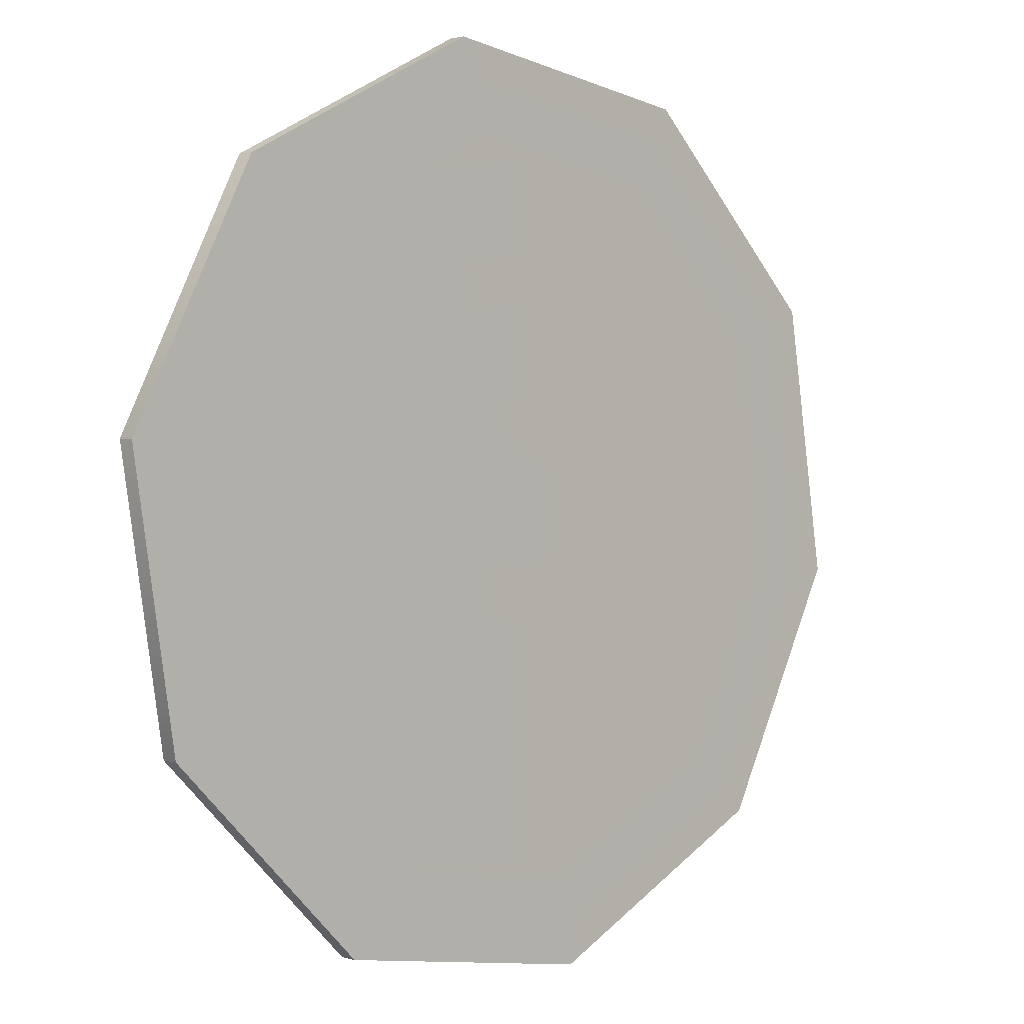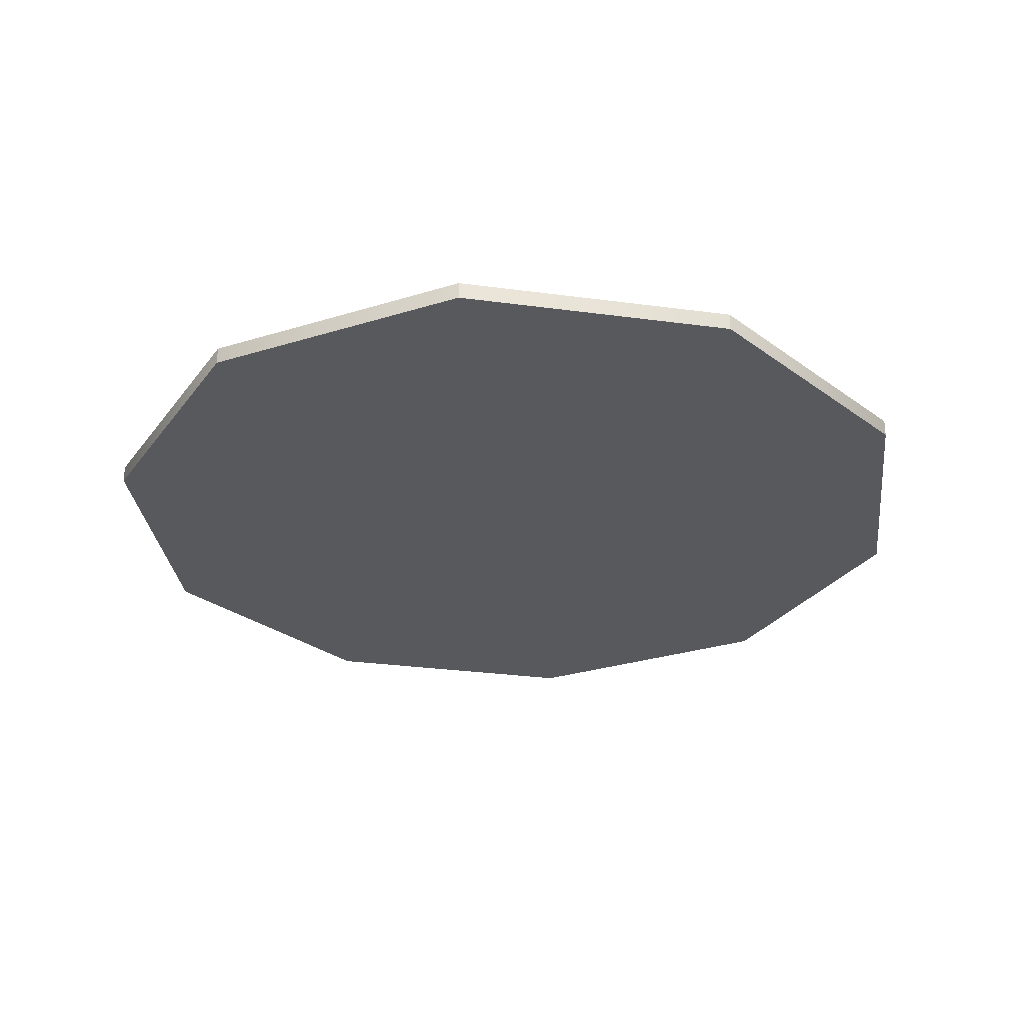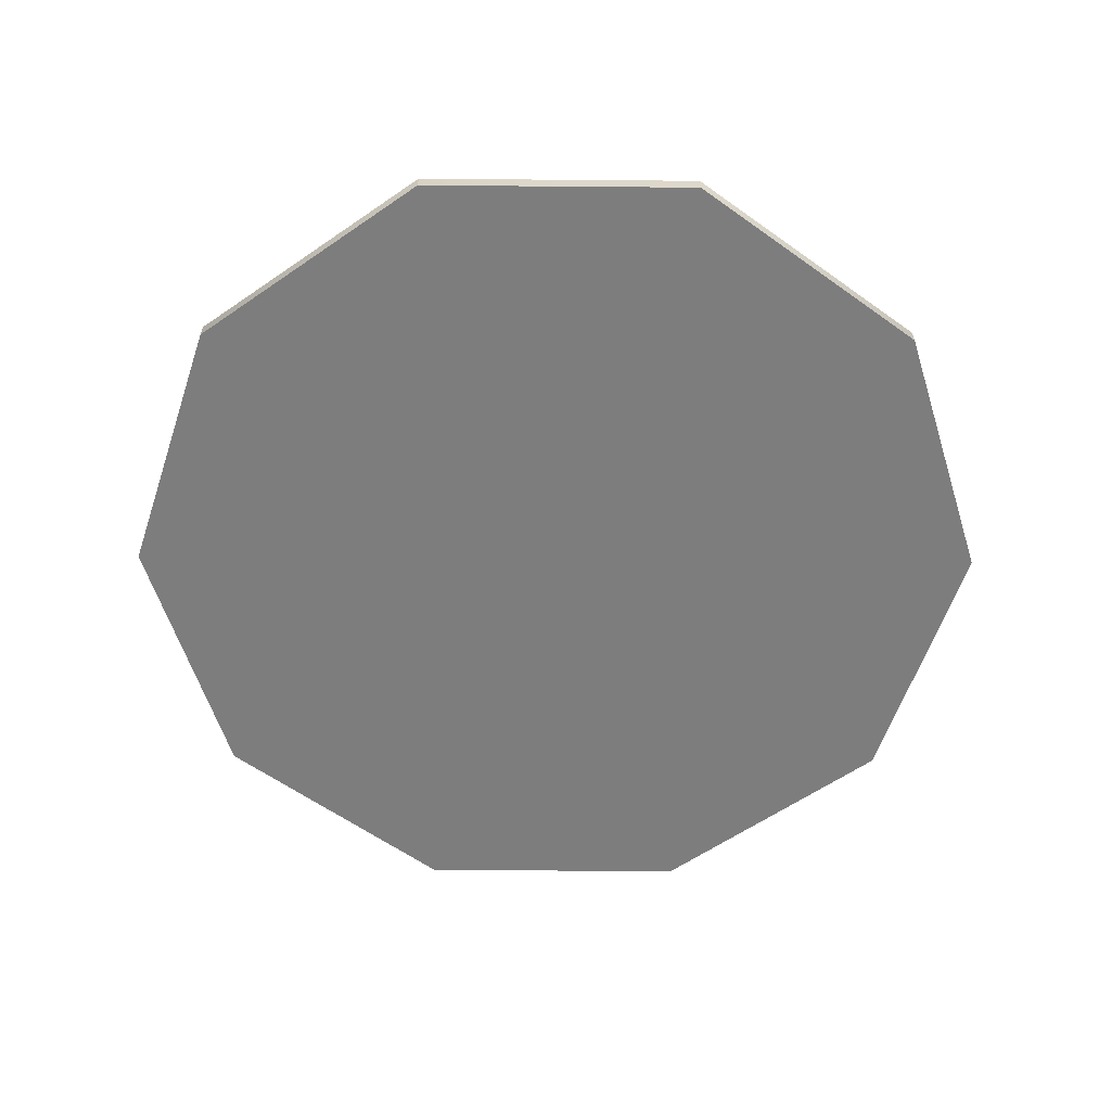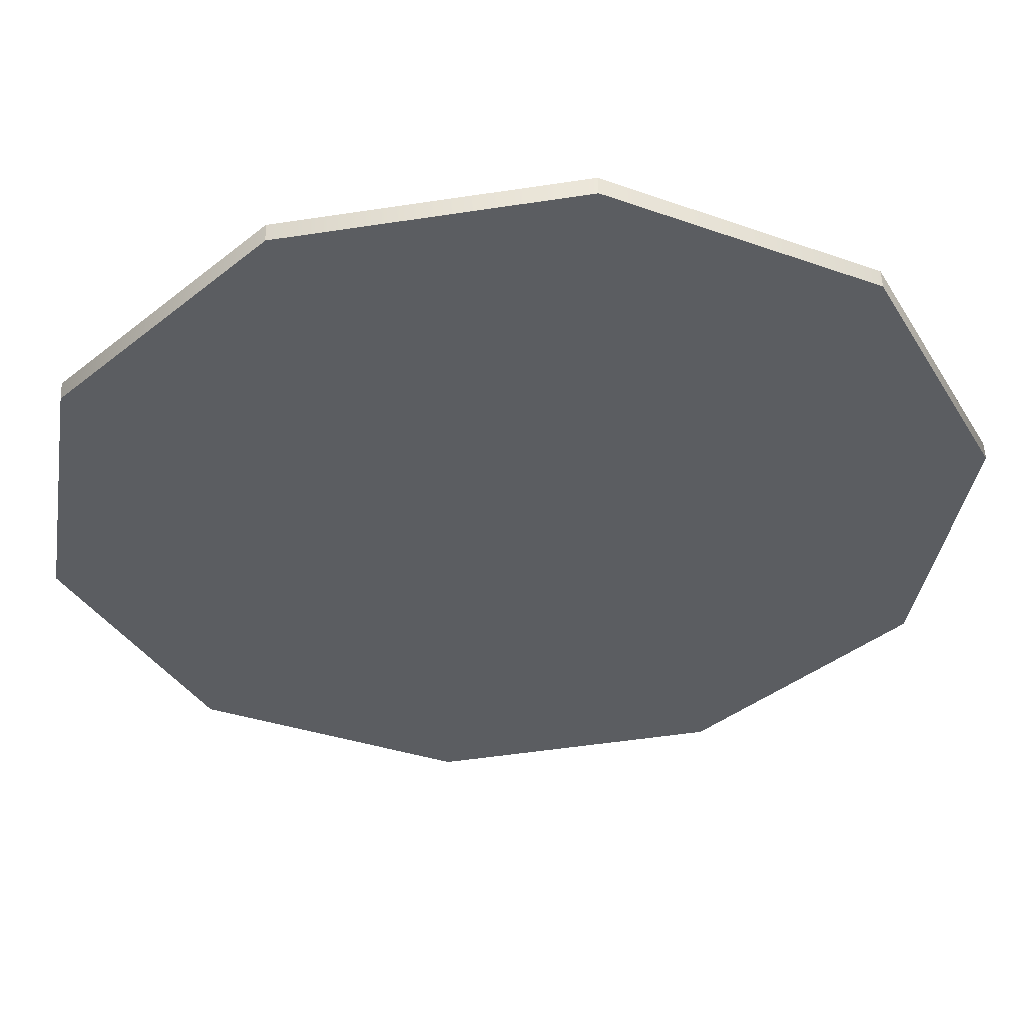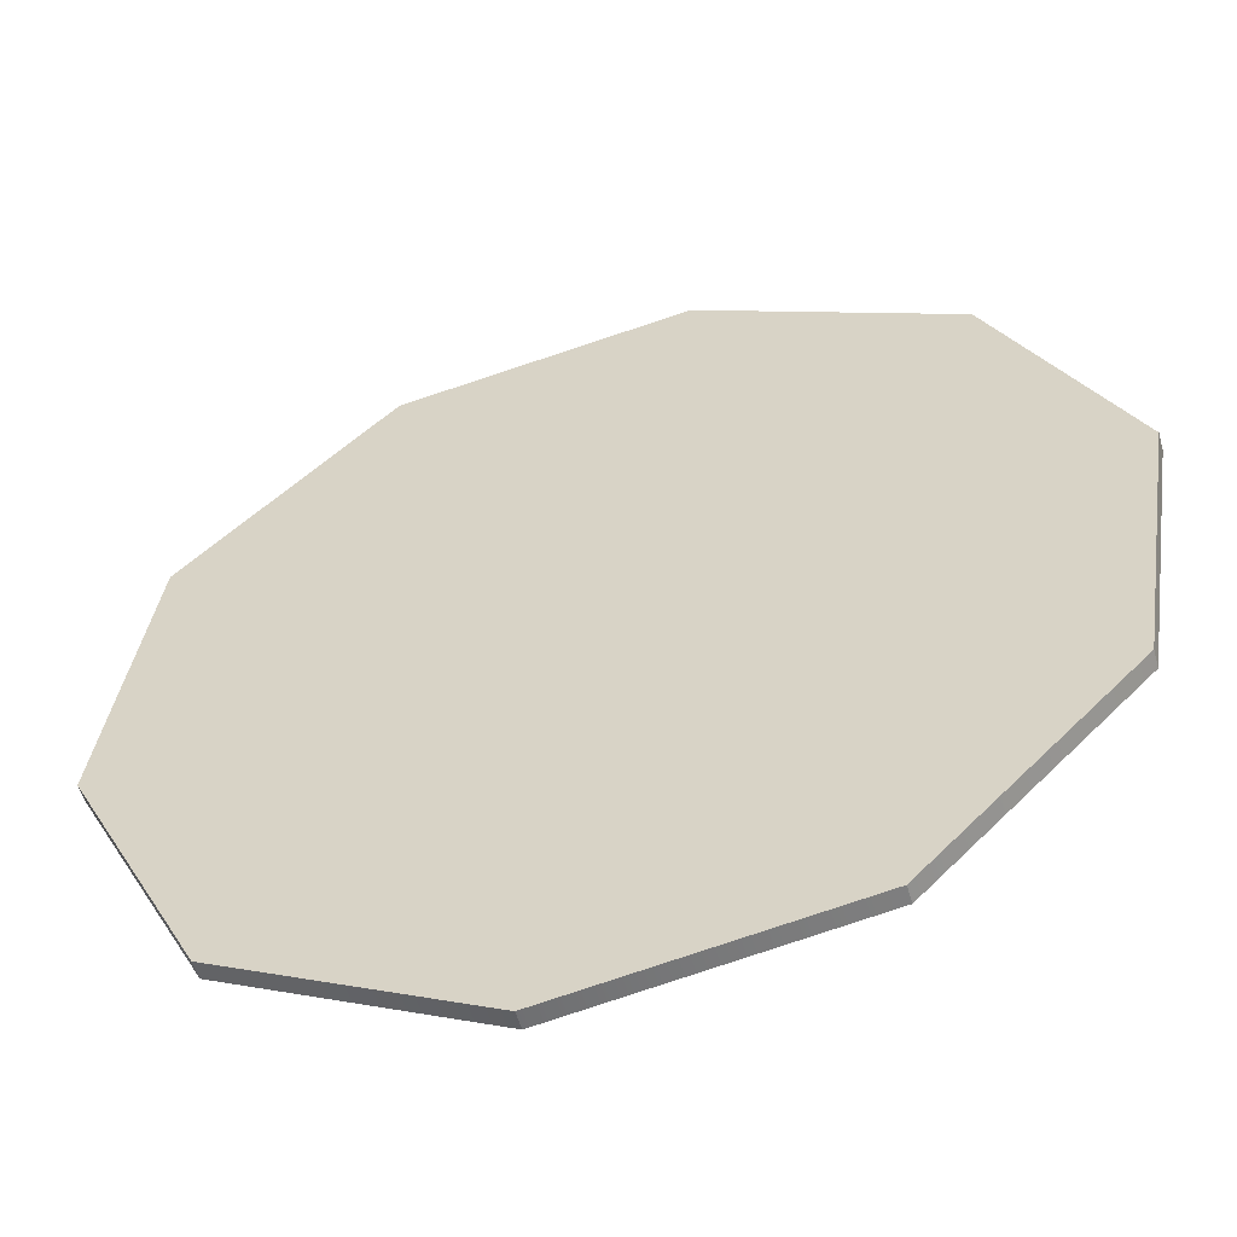
<metadata>
{"format":"obj","ext":"obj","renderer":"f3d","projection":"perspective","resolution":1024,"background":"white","views":[{"elev":1.7,"azim":136.6,"up":"+Z"},{"elev":-29.3,"azim":-92.3,"up":"+Y"},{"elev":-59.0,"azim":-153.5,"up":"+Y"},{"elev":53.5,"azim":-2.5,"up":"+Z"},{"elev":-54.7,"azim":15.8,"up":"+Z"}]}
</metadata>
<code>
g Body_LOD1
v 2.3 -0.01978 -1.172
v 2.3 0.08053 -1.172
v 1.172 0.08053 -2.3
v 1.172 -0.01978 -2.3
v 1.172 -0.01978 -2.3
v 1.172 0.08053 -2.3
v -0.4038 0.08053 -2.55
v -0.4038 -0.01978 -2.55
v -0.4038 -0.01978 -2.55
v -0.4038 0.08053 -2.55
v -1.825 0.08053 -1.825
v -1.825 -0.01978 -1.825
v -1.825 -0.01978 -1.825
v -1.825 0.08053 -1.825
v -2.55 0.08053 -0.4038
v -2.55 -0.01978 -0.4038
v -2.55 -0.01978 -0.4038
v -2.55 0.08053 -0.4038
v -2.3 0.08053 1.172
v -2.3 -0.01978 1.172
v -2.3 -0.01978 1.172
v -2.3 0.08053 1.172
v -1.172 0.08053 2.3
v -1.172 -0.01978 2.3
v -1.172 -0.01978 2.3
v -1.172 0.08053 2.3
v 0.4038 0.08053 2.55
v 0.4038 -0.01978 2.55
v 0.4038 -0.01978 2.55
v 0.4038 0.08053 2.55
v 1.825 0.08053 1.825
v 1.825 -0.01978 1.825
v 1.825 -0.01978 1.825
v 1.825 0.08053 1.825
v 2.55 0.08053 0.4038
v 2.55 -0.01978 0.4038
v 2.55 -0.01978 0.4038
v 2.55 0.08053 0.4038
v 2.3 0.08053 -1.172
v 2.3 -0.01978 -1.172
v 1.172 -0.01978 -2.3
v 2.146e-06 -0.01978 -2.146e-06
v 2.3 -0.01978 -1.172
v 2.55 -0.01978 0.4038
v 1.825 -0.01978 1.825
v -0.4038 -0.01978 -2.55
v 2.146e-06 -0.01978 -2.146e-06
v -1.825 -0.01978 -1.825
v -2.55 -0.01978 -0.4038
v -2.3 -0.01978 1.172
v -1.172 -0.01978 2.3
v 0.4038 -0.01978 2.55
v -2.623e-06 0.07933 1.406
v -2.623e-06 0.07927 1.154
v 0.3566 0.07927 1.098
v 0.4346 0.07933 1.337
v 0.6783 0.07927 0.9336
v 0.8266 0.07933 1.138
v 0.9336 0.07927 0.6783
v 1.138 0.07933 0.8266
v 1.098 0.07927 0.3566
v 1.337 0.07933 0.4346
v 1.154 0.07927 -2.146e-06
v 1.406 0.07933 -2.146e-06
v 1.098 0.07927 -0.3566
v 1.337 0.07933 -0.4346
v 0.9336 0.07927 -0.6783
v 1.138 0.07933 -0.8266
v 0.6783 0.07927 -0.9336
v 0.8266 0.07933 -1.138
v 0.3566 0.07927 -1.098
v 0.4346 0.07933 -1.337
v -2.623e-06 0.07927 -1.154
v 2.146e-06 0.07933 -1.406
v -0.3566 0.07927 -1.098
v -0.4346 0.07933 -1.337
v -0.6783 0.07927 -0.9336
v -0.8266 0.07933 -1.138
v -0.9336 0.07927 -0.6783
v -1.138 0.07933 -0.8266
v -1.098 0.07927 -0.3566
v -1.337 0.07933 -0.4346
v -1.154 0.07927 -2.146e-06
v -1.406 0.07933 -2.146e-06
v -1.098 0.07927 0.3566
v -1.337 0.07933 0.4346
v -0.9336 0.07927 0.6783
v -1.138 0.07933 0.8266
v -0.6783 0.07927 0.9336
v -0.8266 0.07933 1.138
v -0.3566 0.07927 1.098
v -0.4346 0.07933 1.337
v -1.559 0.08013 -1.133
v -1.833 0.08013 -0.5955
v -1.927 0.08013 -2.146e-06
v -1.833 0.08013 0.5955
v -1.559 0.08013 1.133
v -1.133 0.08013 1.559
v -0.5955 0.08013 1.833
v -2.623e-06 0.08013 1.927
v -2.623e-06 0.07903 0.6221
v -0.1923 0.07903 0.5917
v -2.623e-06 0.0789 0.3199
v 0.1923 0.07903 0.5917
v 0.1881 0.0789 0.2588
v 0.3657 0.07903 0.5033
v 0.5033 0.07903 0.3657
v 0.3043 0.0789 0.09886
v 0.5917 0.07903 0.1923
v 0.6221 0.07903 -2.146e-06
v 0.3043 0.0789 -0.09886
v 0.5917 0.07903 -0.1923
v 0.5033 0.07903 -0.3657
v 0.1881 0.0789 -0.2588
v 0.3657 0.07903 -0.5033
v 0.1923 0.07903 -0.5917
v -2.623e-06 0.0789 -0.3199
v -2.623e-06 0.07903 -0.6221
v -0.1923 0.07903 -0.5917
v -0.1881 0.0789 -0.2588
v -0.3657 0.07903 -0.5033
v -0.5033 0.07903 -0.3657
v -0.3043 0.0789 -0.09886
v -0.5917 0.07903 -0.1923
v -0.6221 0.07903 -2.146e-06
v -0.3043 0.0789 0.09886
v -0.5917 0.07903 0.1923
v -0.5033 0.07903 0.3657
v -0.1881 0.0789 0.2588
v -0.3657 0.07903 0.5033
v -0.3043 0.0789 0.09886
v -0.3043 0.0789 -0.09886
v -2.623e-06 0.0789 -2.146e-06
v -0.1881 0.0789 -0.2588
v -2.623e-06 0.0789 -0.3199
v 0.1881 0.0789 -0.2588
v -0.1881 0.0789 0.2588
v -2.623e-06 0.0789 0.3199
v 0.1881 0.0789 0.2588
v 0.3043 0.0789 0.09886
v 0.3043 0.0789 -0.09886
v 1.833 0.08013 -0.5955
v 1.337 0.07933 -0.4346
v 1.138 0.07933 -0.8266
v 1.559 0.08013 -1.133
v 1.559 0.08013 -1.133
v 1.133 0.08013 -1.559
v 1.847 0.08021 -0.9409
v 0.9409 0.08021 -1.847
v 0.5955 0.08013 -1.833
v 2.146e-06 0.08013 -1.927
v -0.3242 0.08021 -2.047
v -0.5955 0.08013 -1.833
v -1.133 0.08013 -1.559
v -1.466 0.08021 -1.466
v -2.047 0.08021 -0.3242
v -1.847 0.08021 0.9409
v -0.9409 0.08021 1.847
v 0.3242 0.08021 2.047
v 0.5955 0.08013 1.833
v 1.133 0.08013 1.559
v 1.466 0.08021 1.466
v 1.559 0.08013 1.133
v 1.833 0.08013 0.5955
v 2.047 0.08021 0.3242
v 1.927 0.08013 -2.146e-06
v 1.833 0.08013 -0.5955
v 1.133 0.08013 -1.559
v 0.8266 0.07933 -1.138
v 0.4346 0.07933 -1.337
v 0.5955 0.08013 -1.833
v 2.146e-06 0.08013 -1.927
v 2.146e-06 0.07933 -1.406
v -0.4346 0.07933 -1.337
v -0.5955 0.08013 -1.833
v -1.133 0.08013 -1.559
v -0.8266 0.07933 -1.138
v -1.138 0.07933 -0.8266
v -1.559 0.08013 -1.133
v -1.833 0.08013 -0.5955
v -1.337 0.07933 -0.4346
v -1.406 0.07933 -2.146e-06
v -1.927 0.08013 -2.146e-06
v -1.833 0.08013 0.5955
v -1.337 0.07933 0.4346
v -1.138 0.07933 0.8266
v -1.559 0.08013 1.133
v -1.133 0.08013 1.559
v -0.8266 0.07933 1.138
v -0.4346 0.07933 1.337
v -0.5955 0.08013 1.833
v -2.623e-06 0.08013 1.927
v -2.623e-06 0.07933 1.406
v 0.4346 0.07933 1.337
v 0.5955 0.08013 1.833
v 1.133 0.08013 1.559
v 0.8266 0.07933 1.138
v 1.138 0.07933 0.8266
v 1.559 0.08013 1.133
v 1.833 0.08013 0.5955
v 1.337 0.07933 0.4346
v 1.406 0.07933 -2.146e-06
v 1.927 0.08013 -2.146e-06
v 2.11 0.08043 -1.075
v 1.847 0.08021 -0.9409
v 0.9409 0.08021 -1.847
v 1.075 0.08043 -2.11
v -0.3242 0.08021 -2.047
v -0.3704 0.08043 -2.338
v -1.466 0.08021 -1.466
v -1.674 0.08043 -1.674
v -2.047 0.08021 -0.3242
v -2.338 0.08043 -0.3704
v -1.847 0.08021 0.9409
v -2.11 0.08043 1.075
v -0.9409 0.08021 1.847
v -1.075 0.08043 2.11
v 0.3242 0.08021 2.047
v 0.3704 0.08043 2.338
v 1.466 0.08021 1.466
v 1.674 0.08043 1.674
v 2.047 0.08021 0.3242
v 2.338 0.08043 0.3704
v 1.098 0.07927 0.3566
v 0.5917 0.07903 0.1923
v 0.6221 0.07903 -2.146e-06
v 1.154 0.07927 -2.146e-06
v 0.6783 0.07927 0.9336
v 0.3657 0.07903 0.5033
v 0.5033 0.07903 0.3657
v 0.9336 0.07927 0.6783
v -2.623e-06 0.07927 1.154
v -2.623e-06 0.07903 0.6221
v 0.1923 0.07903 0.5917
v 0.3566 0.07927 1.098
v -0.6783 0.07927 0.9336
v -0.3657 0.07903 0.5033
v -0.1923 0.07903 0.5917
v -0.3566 0.07927 1.098
v -1.098 0.07927 0.3566
v -0.5917 0.07903 0.1923
v -0.5033 0.07903 0.3657
v -0.9336 0.07927 0.6783
v -1.098 0.07927 -0.3566
v -0.5917 0.07903 -0.1923
v -0.6221 0.07903 -2.146e-06
v -1.154 0.07927 -2.146e-06
v -0.6783 0.07927 -0.9336
v -0.3657 0.07903 -0.5033
v -0.5033 0.07903 -0.3657
v -0.9336 0.07927 -0.6783
v -2.623e-06 0.07927 -1.154
v -2.623e-06 0.07903 -0.6221
v -0.1923 0.07903 -0.5917
v -0.3566 0.07927 -1.098
v 0.6783 0.07927 -0.9336
v 0.3657 0.07903 -0.5033
v 0.1923 0.07903 -0.5917
v 0.3566 0.07927 -1.098
v 1.098 0.07927 -0.3566
v 0.5917 0.07903 -0.1923
v 0.5033 0.07903 -0.3657
v 0.9336 0.07927 -0.6783
v 2.3 0.08053 -1.172
v 2.11 0.08043 -1.075
v 1.075 0.08043 -2.11
v 1.172 0.08053 -2.3
v -0.3704 0.08043 -2.338
v -0.4038 0.08053 -2.55
v -1.674 0.08043 -1.674
v -1.825 0.08053 -1.825
v -2.338 0.08043 -0.3704
v -2.55 0.08053 -0.4038
v -2.11 0.08043 1.075
v -2.3 0.08053 1.172
v -1.075 0.08043 2.11
v -1.172 0.08053 2.3
v 0.3704 0.08043 2.338
v 0.4038 0.08053 2.55
v 1.674 0.08043 1.674
v 1.825 0.08053 1.825
v 2.338 0.08043 0.3704
v 2.55 0.08053 0.4038
g Body_LOD1_0
f 3 2 1
f 4 3 1
f 7 6 5
f 8 7 5
f 11 10 9
f 12 11 9
f 15 14 13
f 16 15 13
f 19 18 17
f 20 19 17
f 23 22 21
f 24 23 21
f 27 26 25
f 28 27 25
f 31 30 29
f 32 31 29
f 35 34 33
f 36 35 33
f 39 38 37
f 40 39 37
f 43 42 41
f 44 42 43
f 45 42 44
f 41 47 46
f 46 47 48
f 48 47 49
f 49 47 50
f 50 47 51
f 51 47 52
f 52 47 45
f 55 54 53
f 56 55 53
f 57 55 56
f 58 57 56
f 59 57 58
f 60 59 58
f 61 59 60
f 62 61 60
f 63 61 62
f 64 63 62
f 65 63 64
f 66 65 64
f 67 65 66
f 68 67 66
f 69 67 68
f 70 69 68
f 71 69 70
f 72 71 70
f 73 71 72
f 74 73 72
f 75 73 74
f 76 75 74
f 77 75 76
f 78 77 76
f 79 77 78
f 80 79 78
f 81 79 80
f 82 81 80
f 83 81 82
f 84 83 82
f 85 83 84
f 86 85 84
f 87 85 86
f 88 87 86
f 89 87 88
f 90 89 88
f 91 89 90
f 92 91 90
f 54 91 92
f 53 54 92
f 82 80 93
f 94 82 93
f 86 84 95
f 96 86 95
f 90 88 97
f 98 90 97
f 53 92 99
f 100 53 99
f 54 101 91
f 101 102 91
f 101 103 102
f 104 103 101
f 105 103 104
f 106 105 104
f 106 104 55
f 57 106 55
f 107 105 106
f 108 105 107
f 109 108 107
f 109 107 59
f 61 109 59
f 110 108 109
f 111 108 110
f 112 111 110
f 112 110 63
f 65 112 63
f 113 111 112
f 114 111 113
f 115 114 113
f 115 113 67
f 69 115 67
f 116 114 115
f 117 114 116
f 118 117 116
f 118 116 71
f 73 118 71
f 119 117 118
f 120 117 119
f 121 120 119
f 121 119 75
f 77 121 75
f 122 120 121
f 123 120 122
f 124 123 122
f 124 122 79
f 81 124 79
f 125 123 124
f 126 123 125
f 127 126 125
f 127 125 83
f 85 127 83
f 128 126 127
f 129 126 128
f 130 129 128
f 130 128 87
f 89 130 87
f 102 129 130
f 103 129 102
f 133 132 131
f 133 134 132
f 133 135 134
f 133 136 135
f 133 131 137
f 133 137 138
f 133 138 139
f 133 139 140
f 141 133 140
f 133 141 136
f 144 143 142
f 145 144 142
f 70 68 146
f 147 70 146
f 147 146 148
f 149 147 148
f 150 147 149
f 151 150 149
f 151 74 150
f 74 72 150
f 152 151 149
f 153 151 152
f 154 153 152
f 154 78 153
f 78 76 153
f 155 154 152
f 93 154 155
f 94 93 155
f 156 94 155
f 95 94 156
f 96 95 156
f 157 96 156
f 97 96 157
f 98 97 157
f 158 98 157
f 99 98 158
f 100 99 158
f 159 100 158
f 160 100 159
f 161 160 159
f 161 58 160
f 58 56 160
f 162 161 159
f 163 161 162
f 164 163 162
f 164 62 163
f 62 60 163
f 165 164 162
f 166 164 165
f 167 166 165
f 167 66 166
f 66 64 166
f 148 167 165
f 146 167 148
f 170 169 168
f 171 170 168
f 174 173 172
f 175 174 172
f 178 177 176
f 179 178 176
f 182 181 180
f 183 182 180
f 186 185 184
f 187 186 184
f 190 189 188
f 191 190 188
f 194 193 192
f 195 194 192
f 198 197 196
f 199 198 196
f 202 201 200
f 203 202 200
f 206 205 204
f 207 206 204
f 208 206 207
f 209 208 207
f 210 208 209
f 211 210 209
f 212 210 211
f 213 212 211
f 214 212 213
f 215 214 213
f 216 214 215
f 217 216 215
f 218 216 217
f 219 218 217
f 220 218 219
f 221 220 219
f 222 220 221
f 223 222 221
f 205 222 223
f 204 205 223
f 226 225 224
f 227 226 224
f 230 229 228
f 231 230 228
f 234 233 232
f 235 234 232
f 238 237 236
f 239 238 236
f 242 241 240
f 243 242 240
f 246 245 244
f 247 246 244
f 250 249 248
f 251 250 248
f 254 253 252
f 255 254 252
f 258 257 256
f 259 258 256
f 262 261 260
f 263 262 260
f 266 265 264
f 267 266 264
f 268 266 267
f 269 268 267
f 270 268 269
f 271 270 269
f 272 270 271
f 273 272 271
f 274 272 273
f 275 274 273
f 276 274 275
f 277 276 275
f 278 276 277
f 279 278 277
f 280 278 279
f 281 280 279
f 282 280 281
f 283 282 281
f 265 282 283
f 264 265 283

</code>
